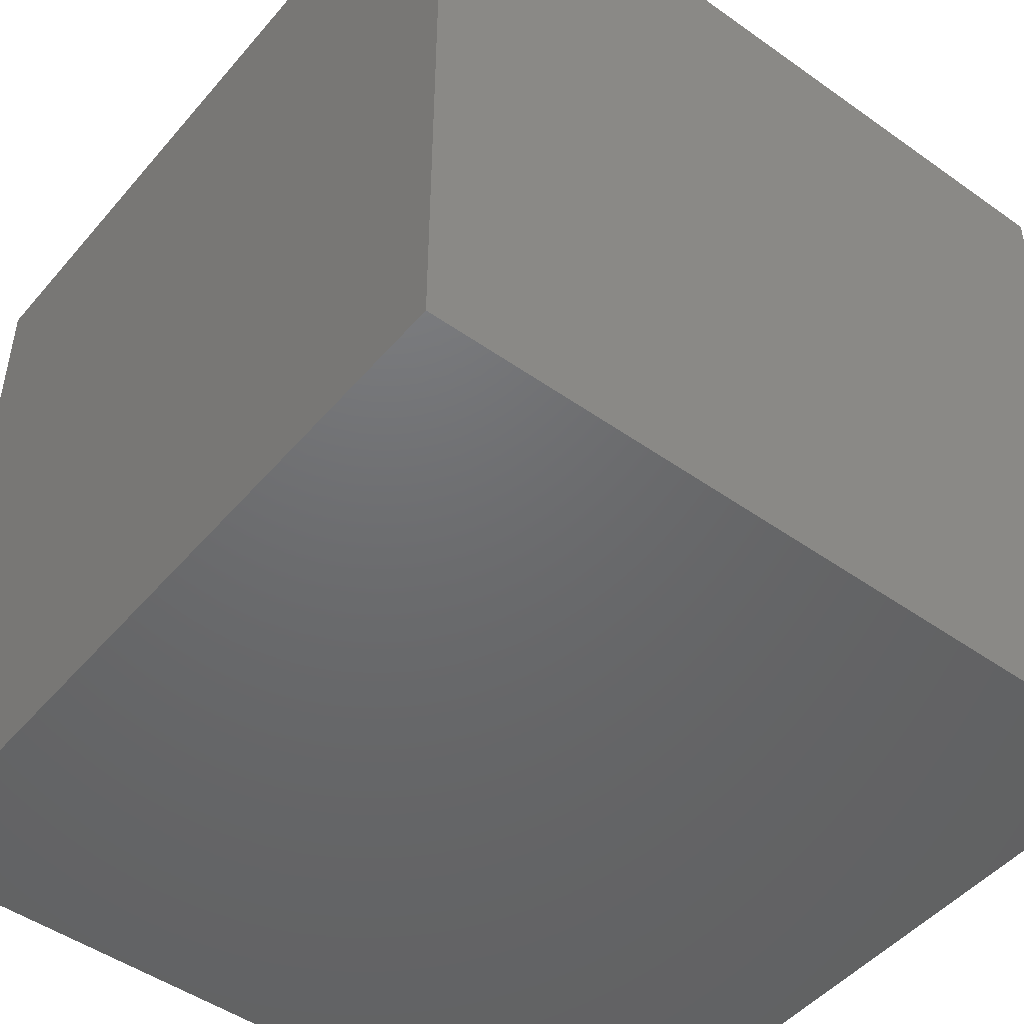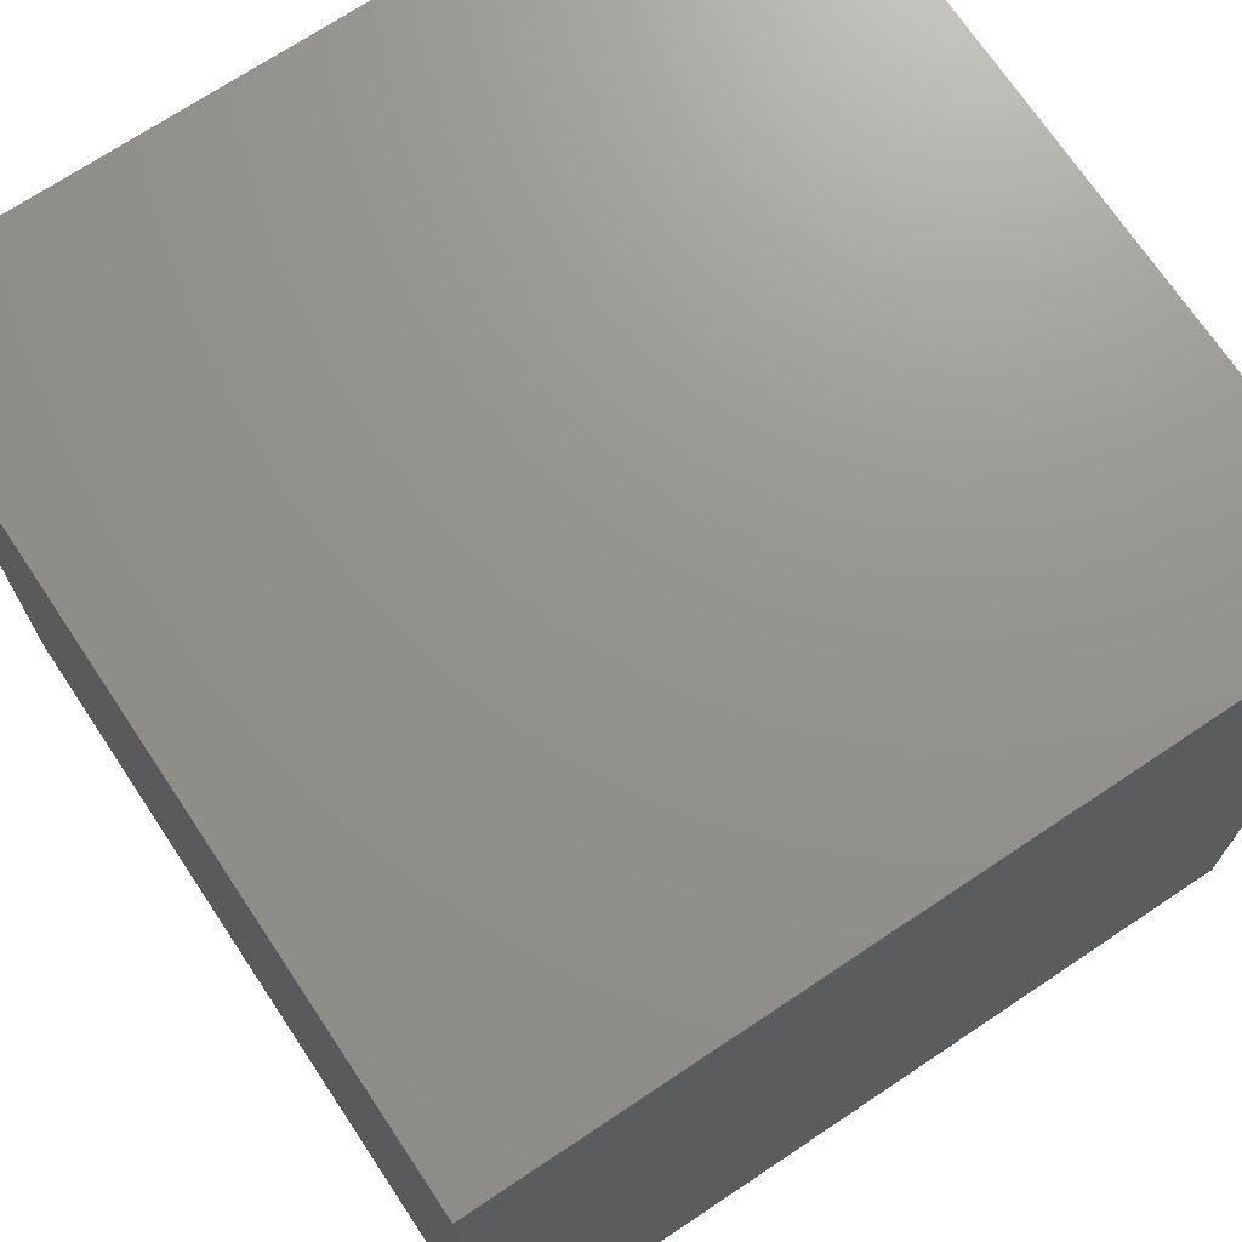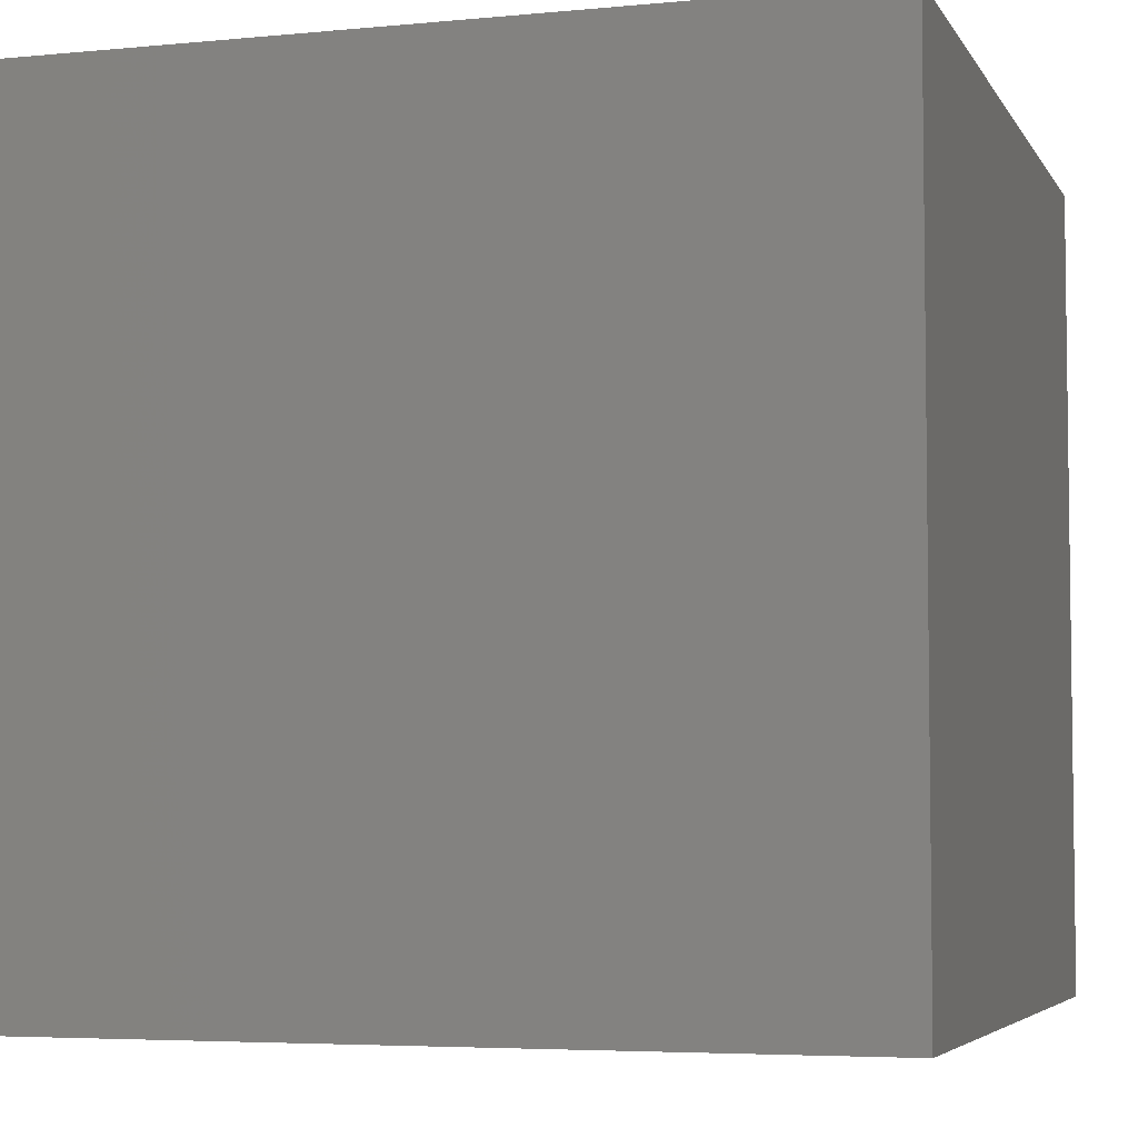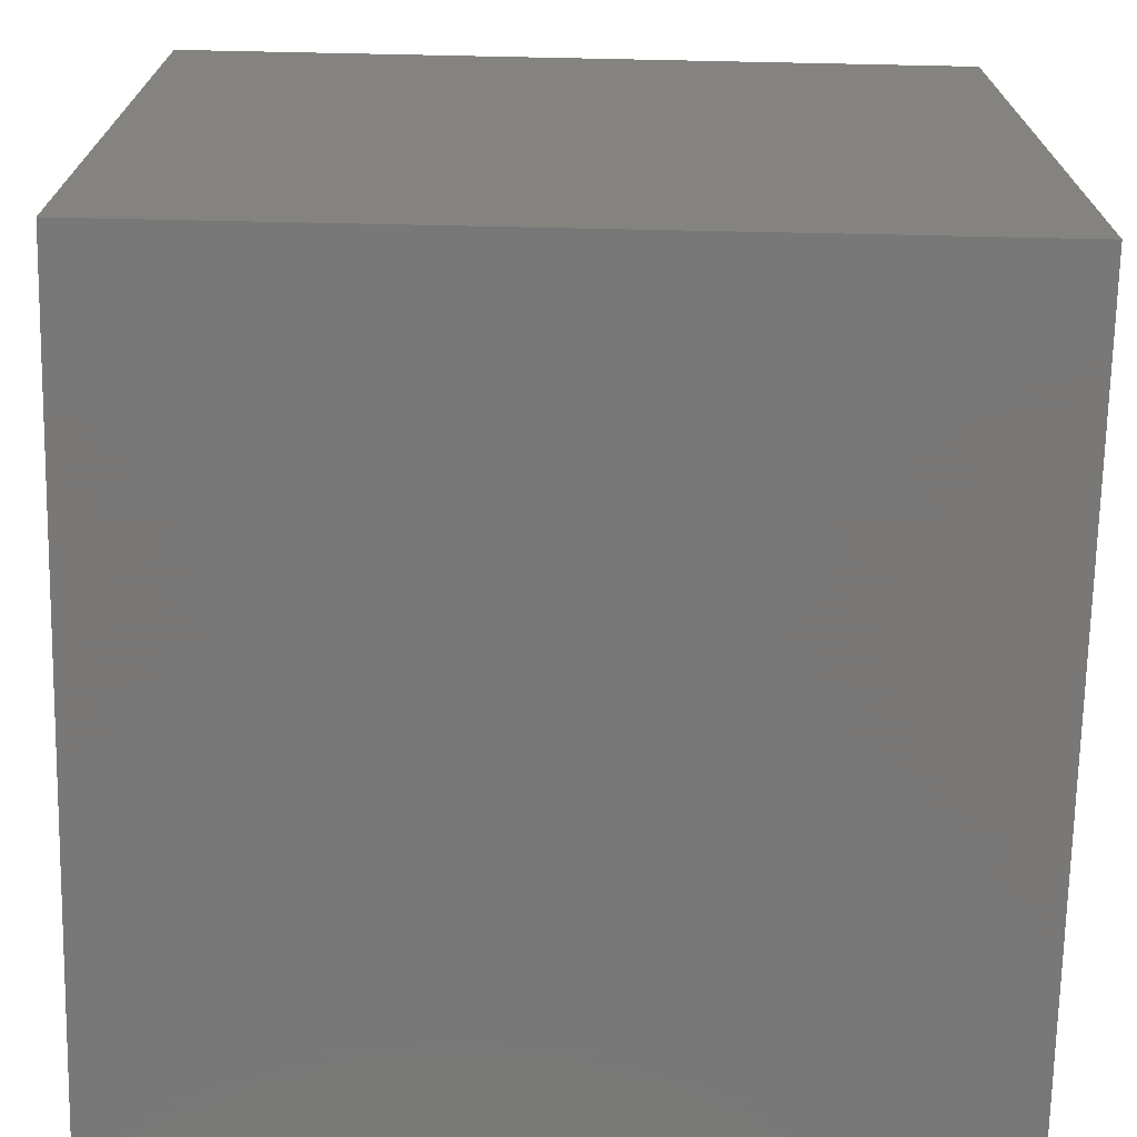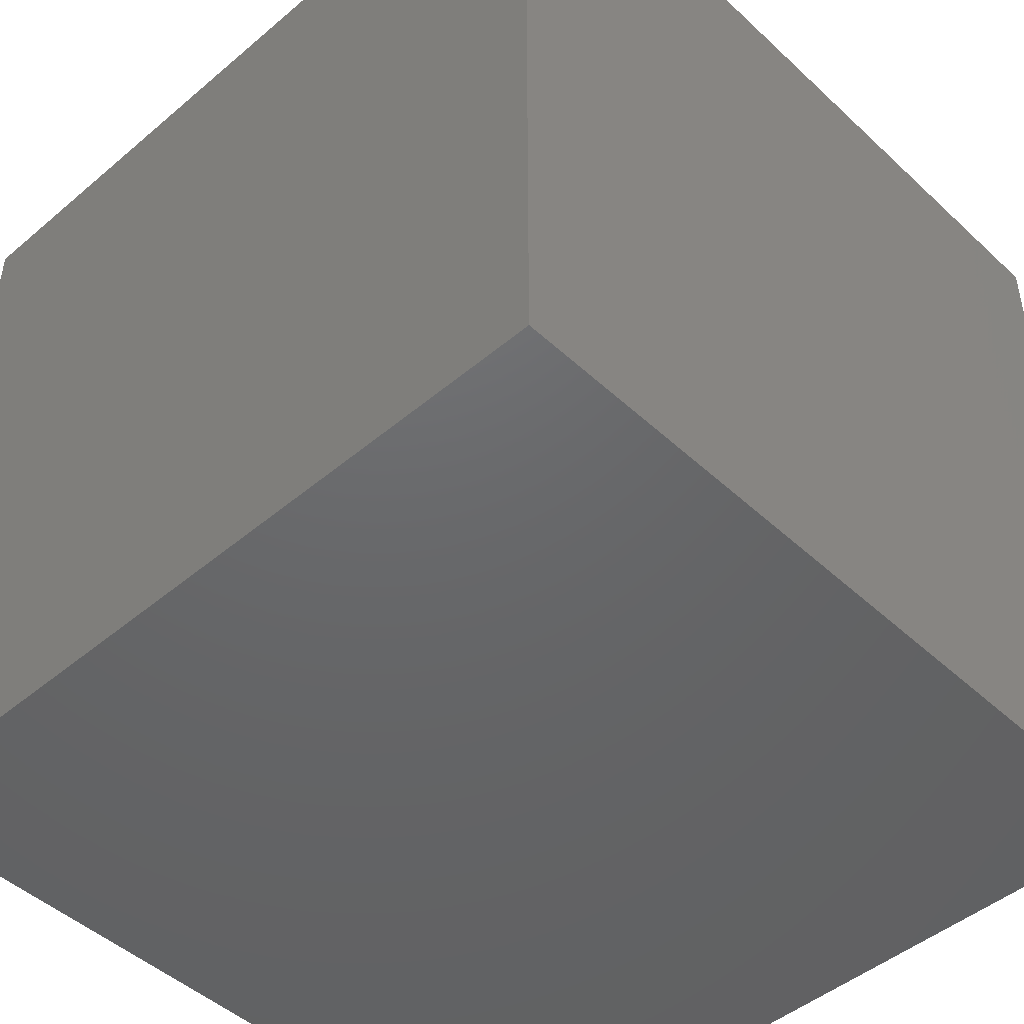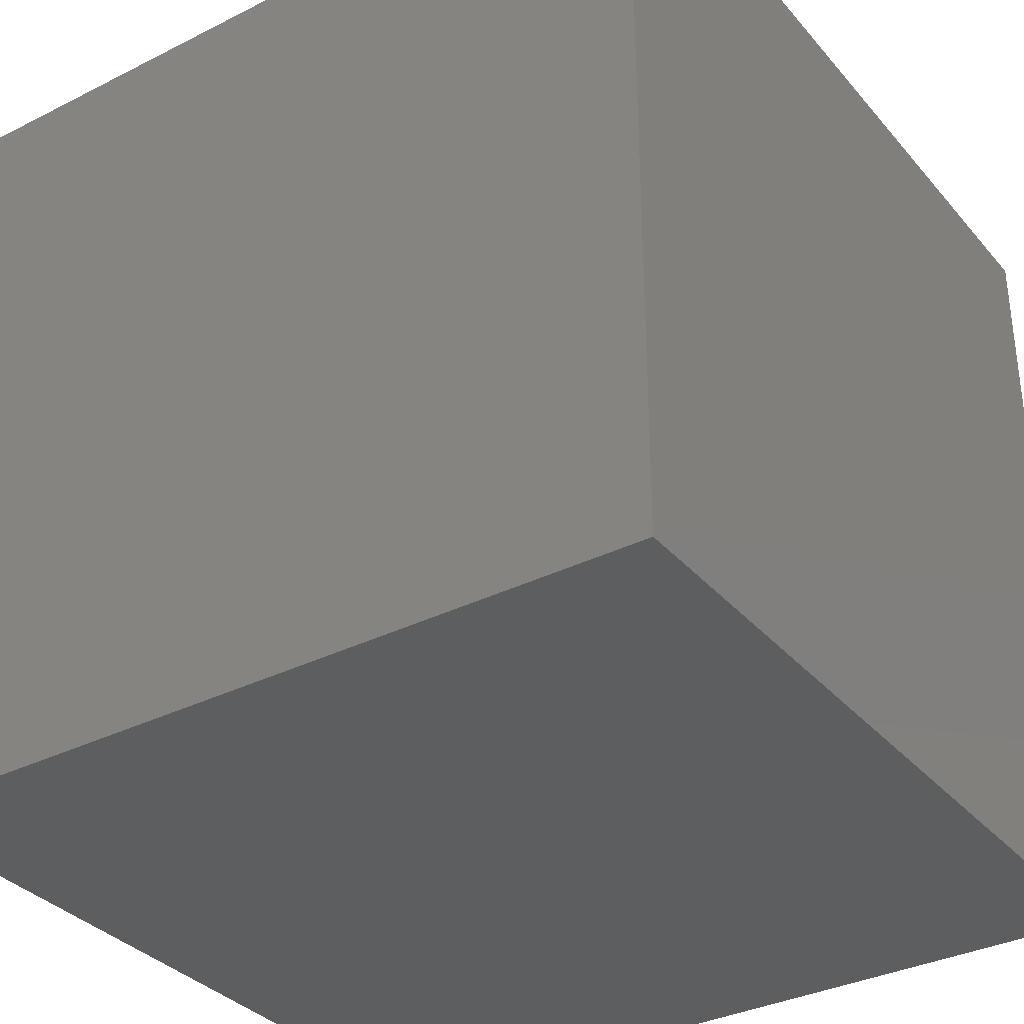
<metadata>
{"format":"stl","ext":"stl","renderer":"f3d","projection":"perspective","resolution":1024,"background":"white","views":[{"elev":-48.2,"azim":51.6,"up":"+Y"},{"elev":71.3,"azim":146.3,"up":"+Y"},{"elev":-4.9,"azim":-162.9,"up":"+Z"},{"elev":-71.3,"azim":-1.2,"up":"+Z"},{"elev":-47.0,"azim":43.7,"up":"+Z"},{"elev":-34.2,"azim":34.2,"up":"+Z"}]}
</metadata>
<code>
# stl→obj: 8 verts, 12 faces
v 0.5 0.5 0
v 1.5 0.5 0
v 1.5 1.5 0
v 0.5 1.5 0
v 0.5 0.5 1
v 1.5 0.5 1
v 1.5 1.5 1
v 0.5 1.5 1
f 1 2 3
f 1 3 4
f 5 6 7
f 5 7 8
f 2 6 7
f 2 7 3
f 1 5 8
f 1 8 4
f 4 3 7
f 4 7 8
f 1 2 6
f 1 6 5

</code>
